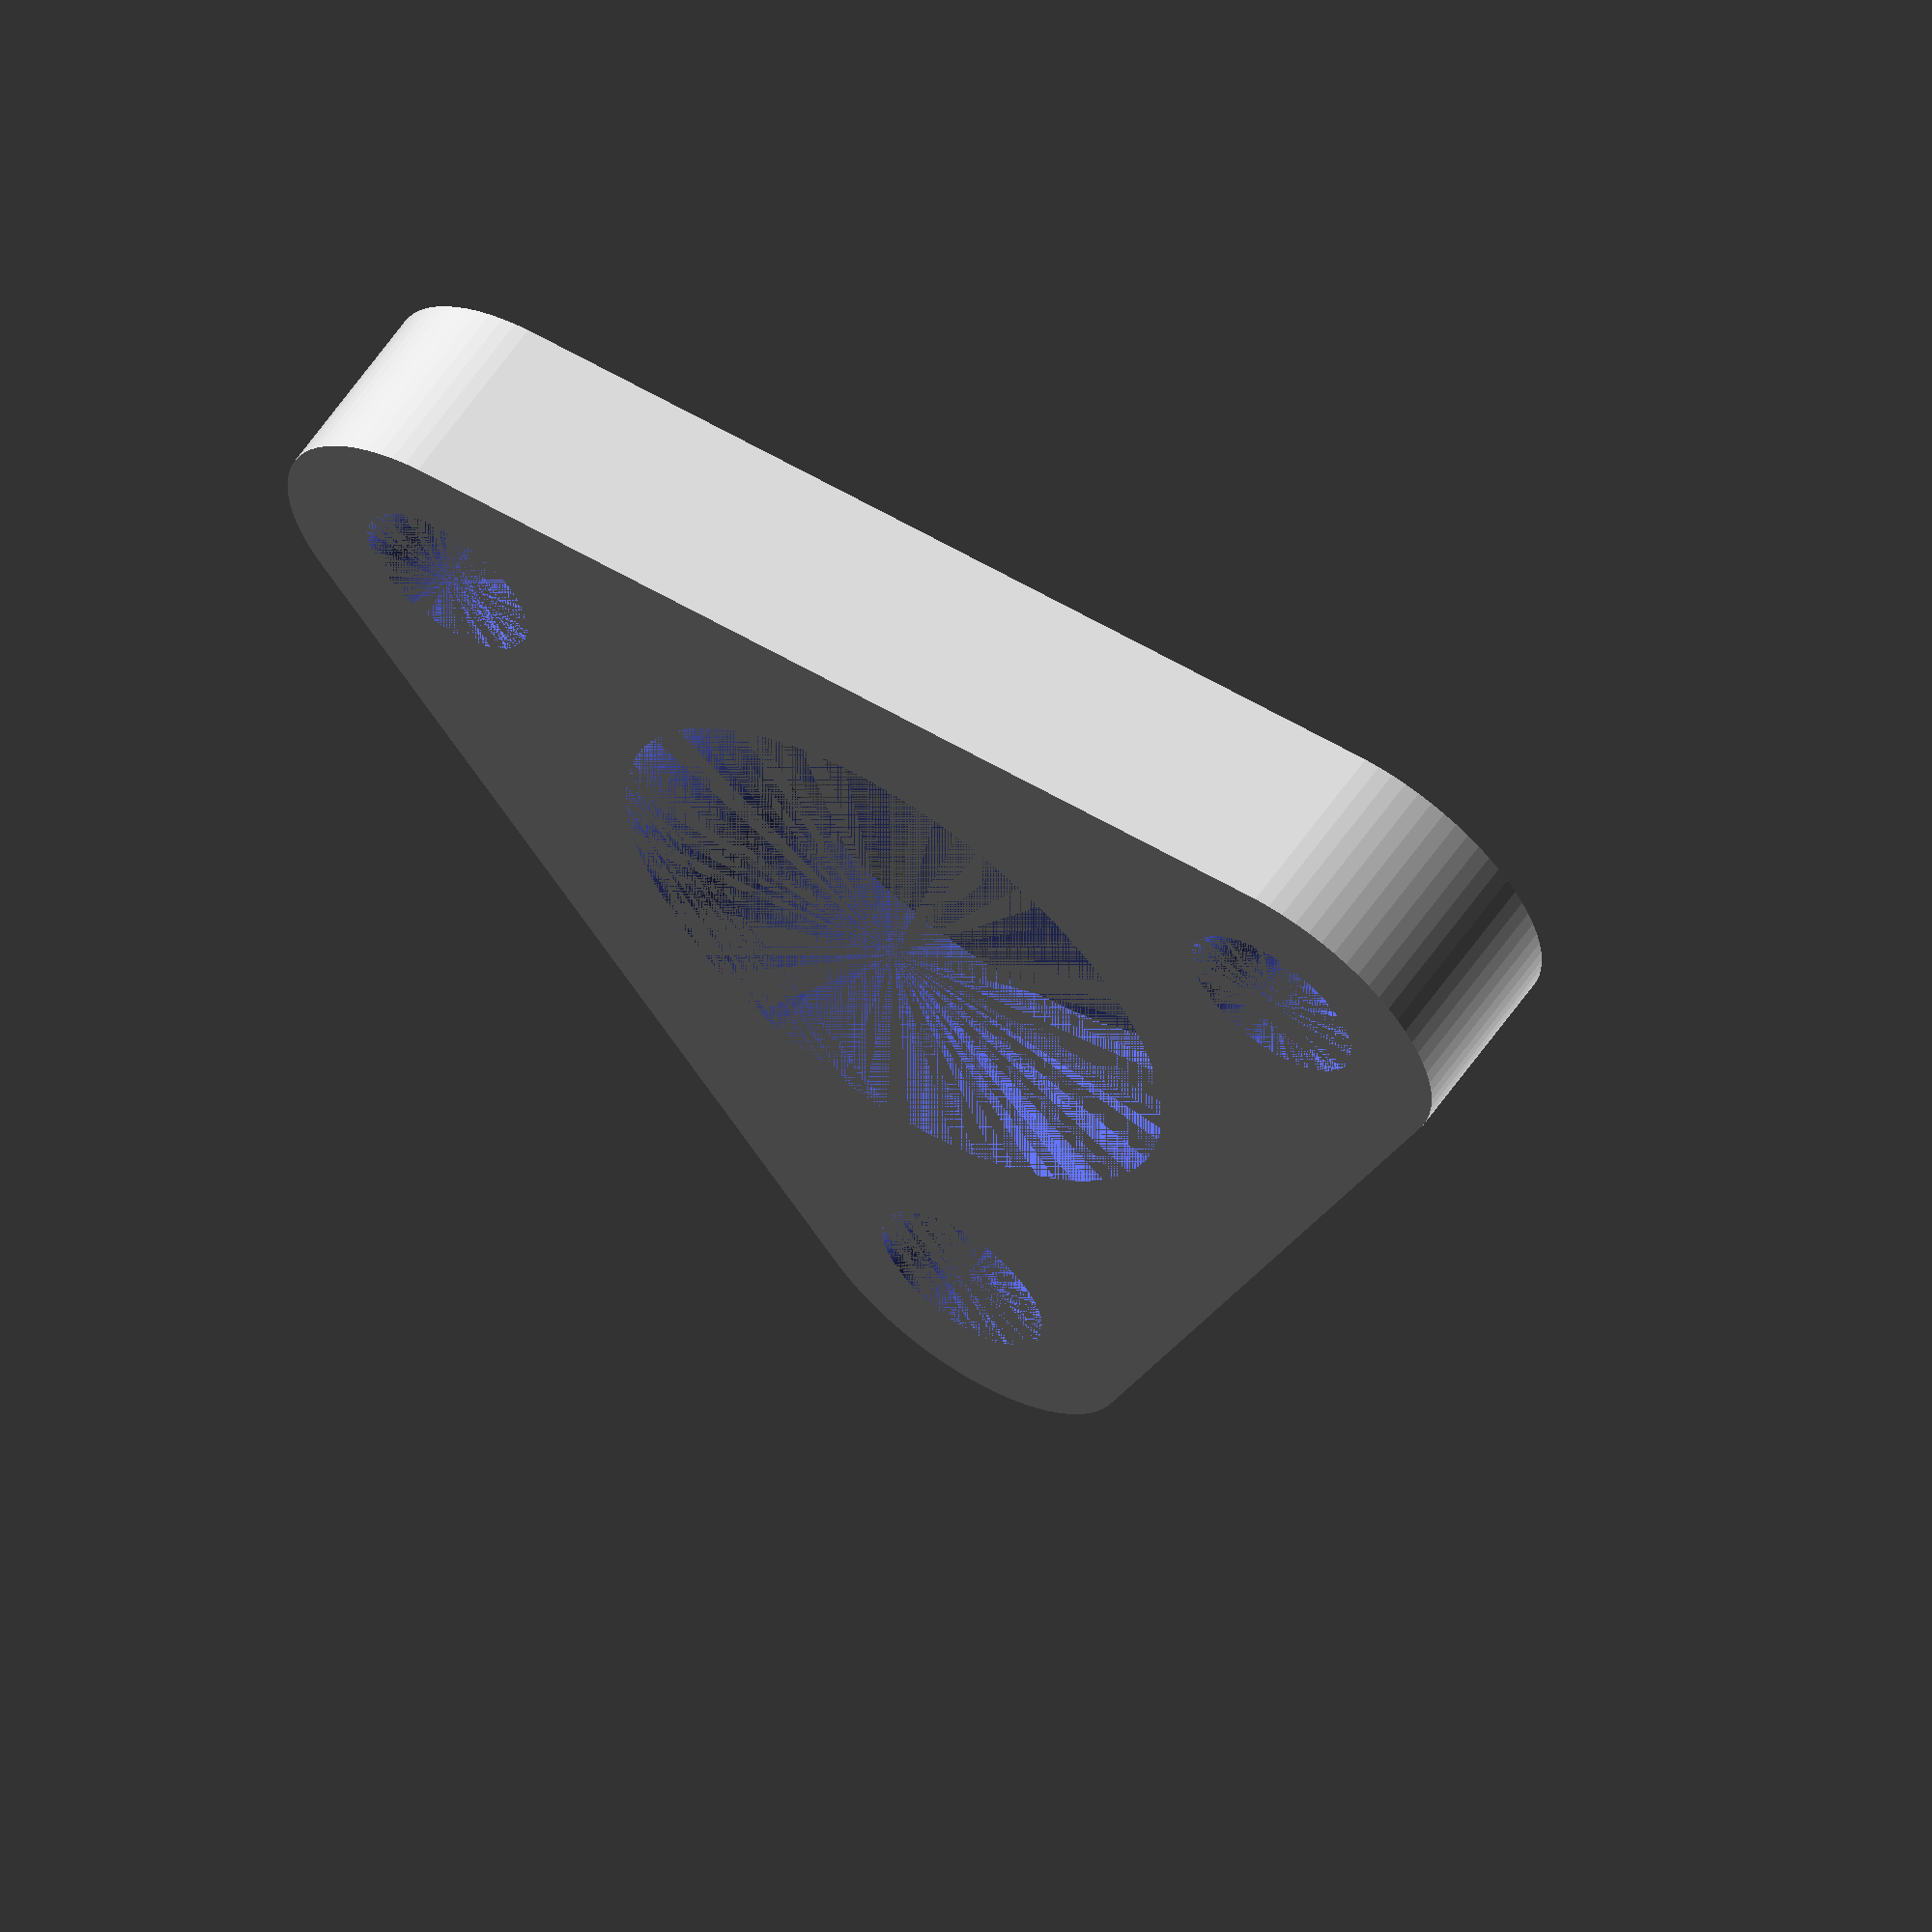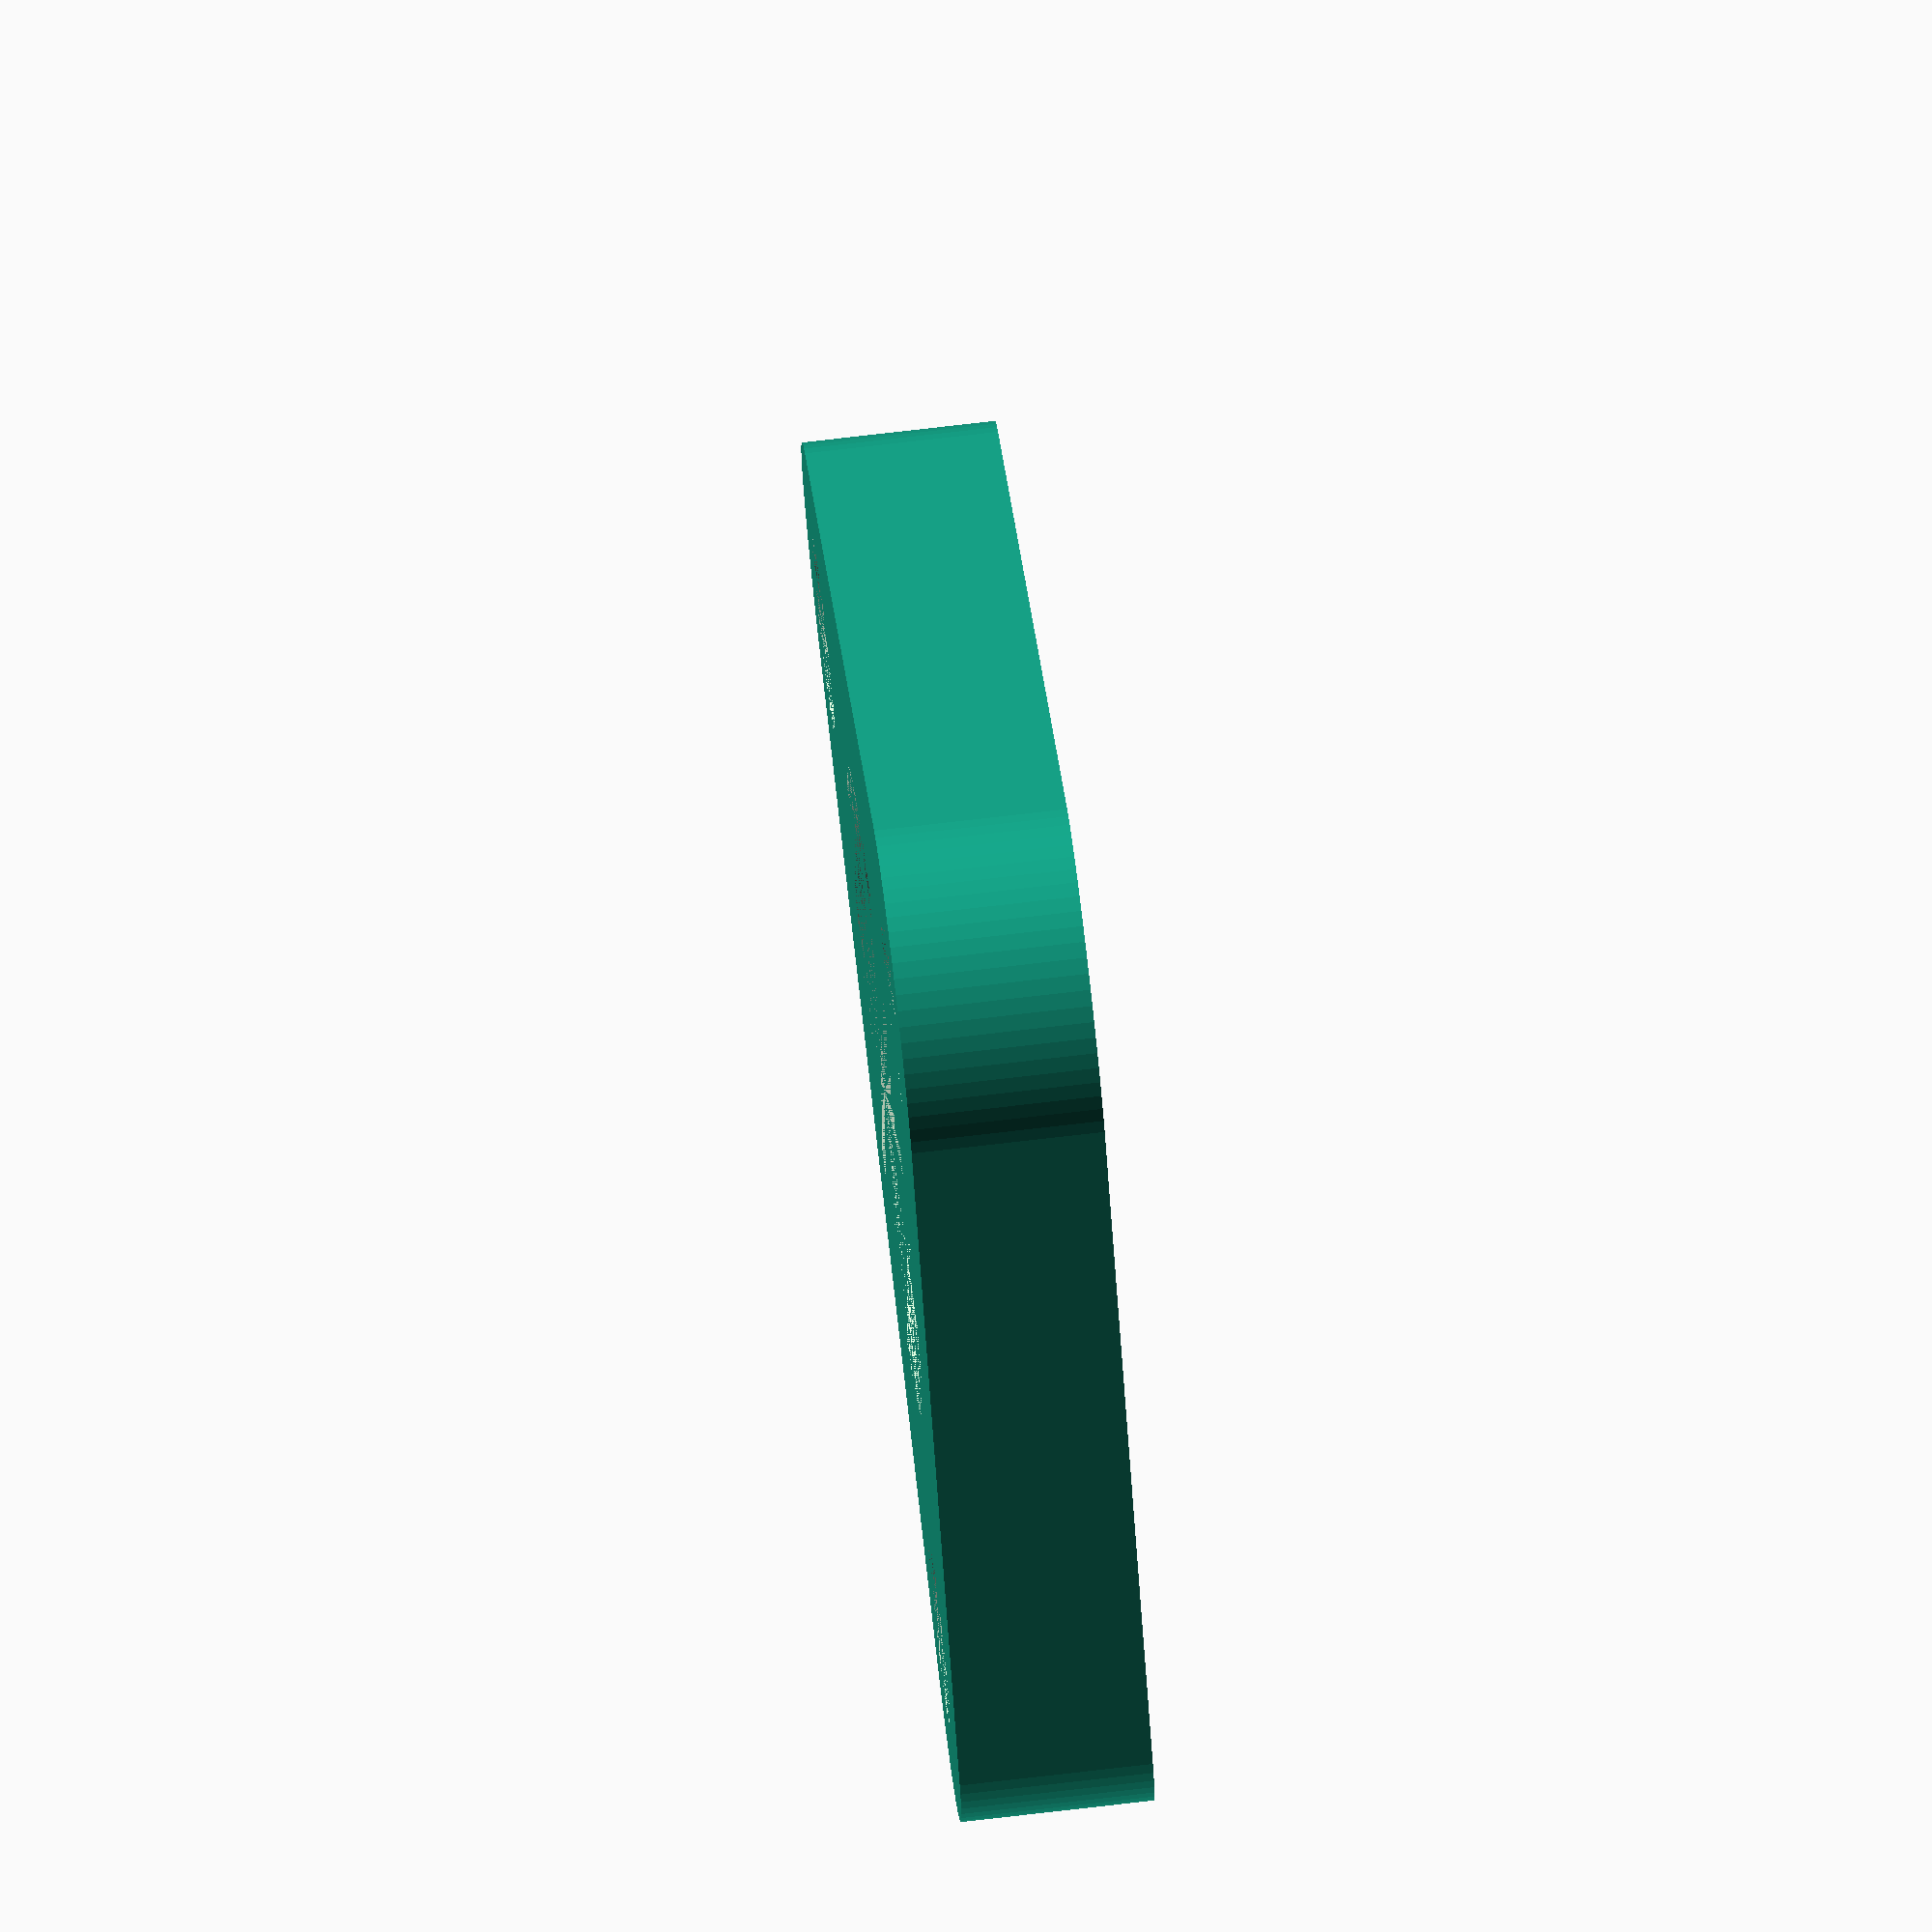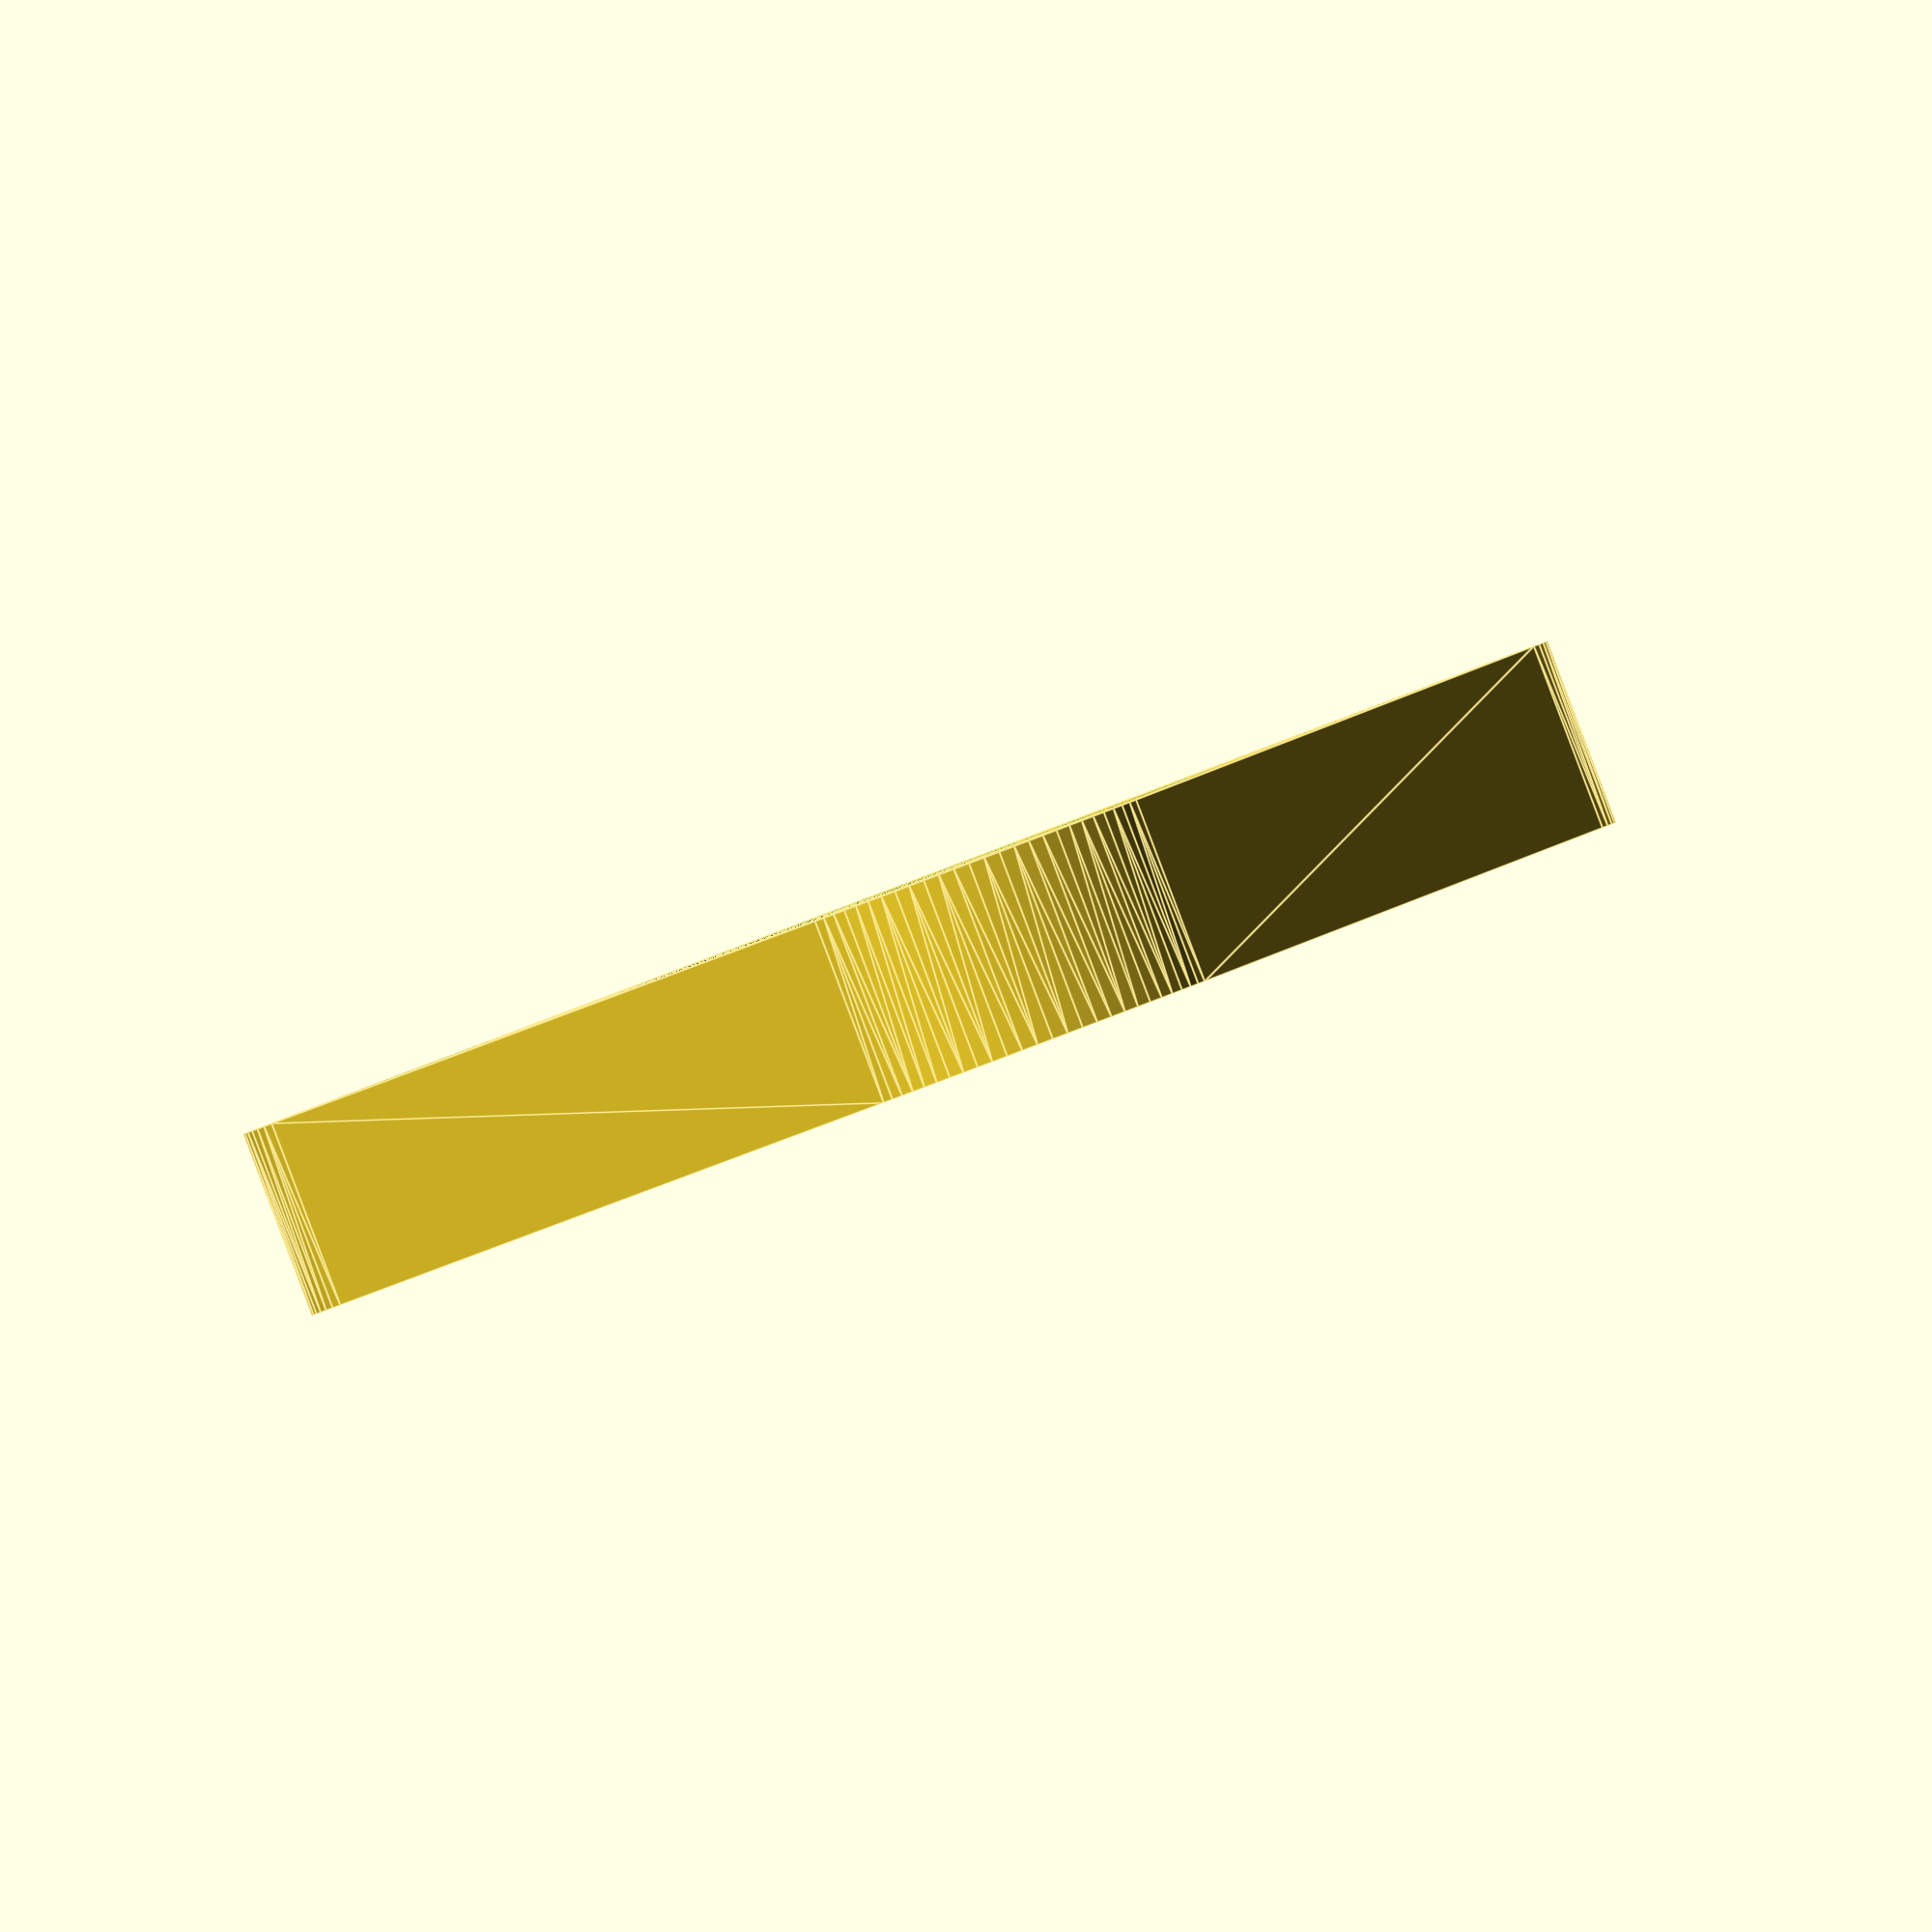
<openscad>
/*
  A collar to anchor guy lines to a telescopic fiberglass mast
*/
$fn=75;

MAST_DIAMETER=67;
GUY_DIAMETER=20;
THICKNESS=20;

difference() {
    hull() {
        for (angle = [0 : 120 : 360 ]) {
            rotate([0,0,angle]) translate([60,0,0]) cylinder(h=THICKNESS, d=GUY_DIAMETER+20);
        }
    }
    cylinder(h=THICKNESS, d=MAST_DIAMETER);
    for (angle = [0 : 120 : 360 ]) {
        rotate([0,0,angle]) translate([60,0,0]) cylinder(h=THICKNESS, d=GUY_DIAMETER);
    }
}

</openscad>
<views>
elev=299.4 azim=98.2 roll=214.5 proj=o view=wireframe
elev=284.1 azim=155.9 roll=83.4 proj=o view=solid
elev=89.8 azim=95.1 roll=200.7 proj=o view=edges
</views>
